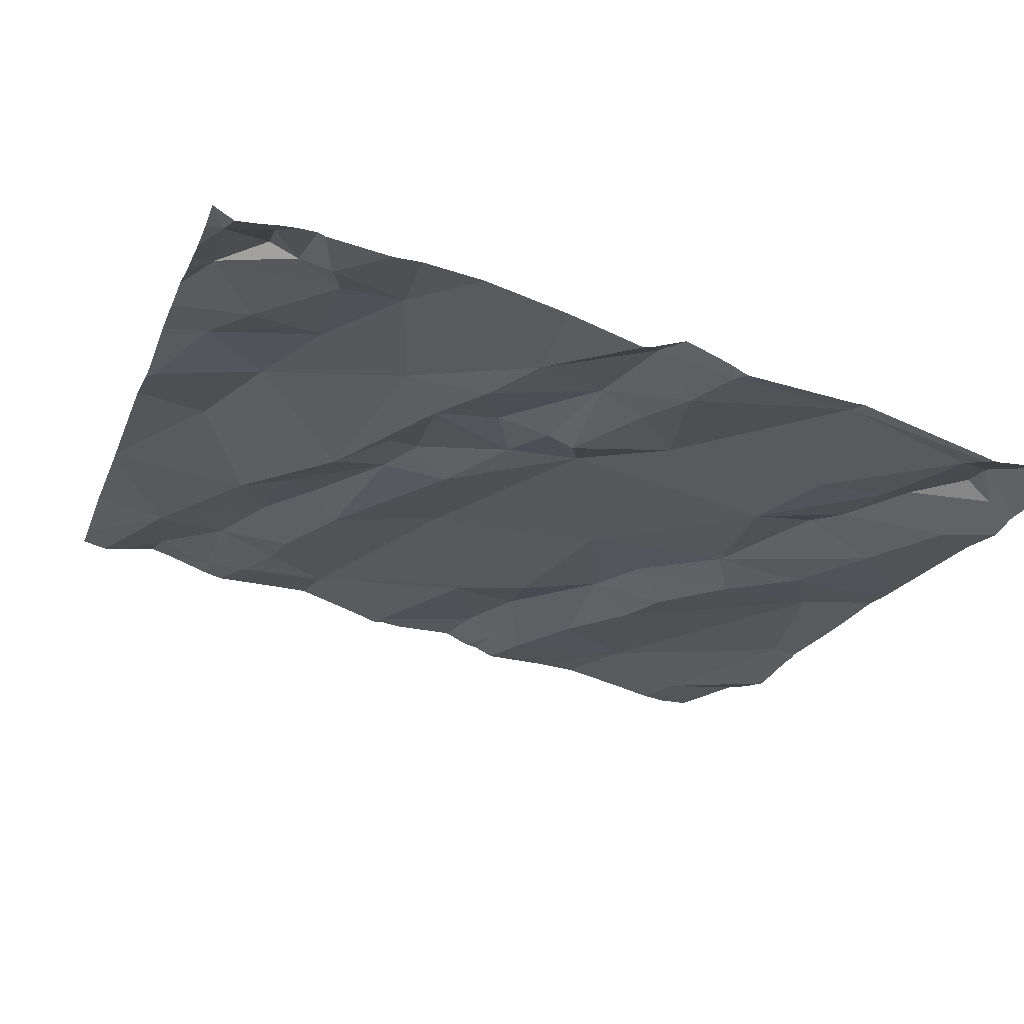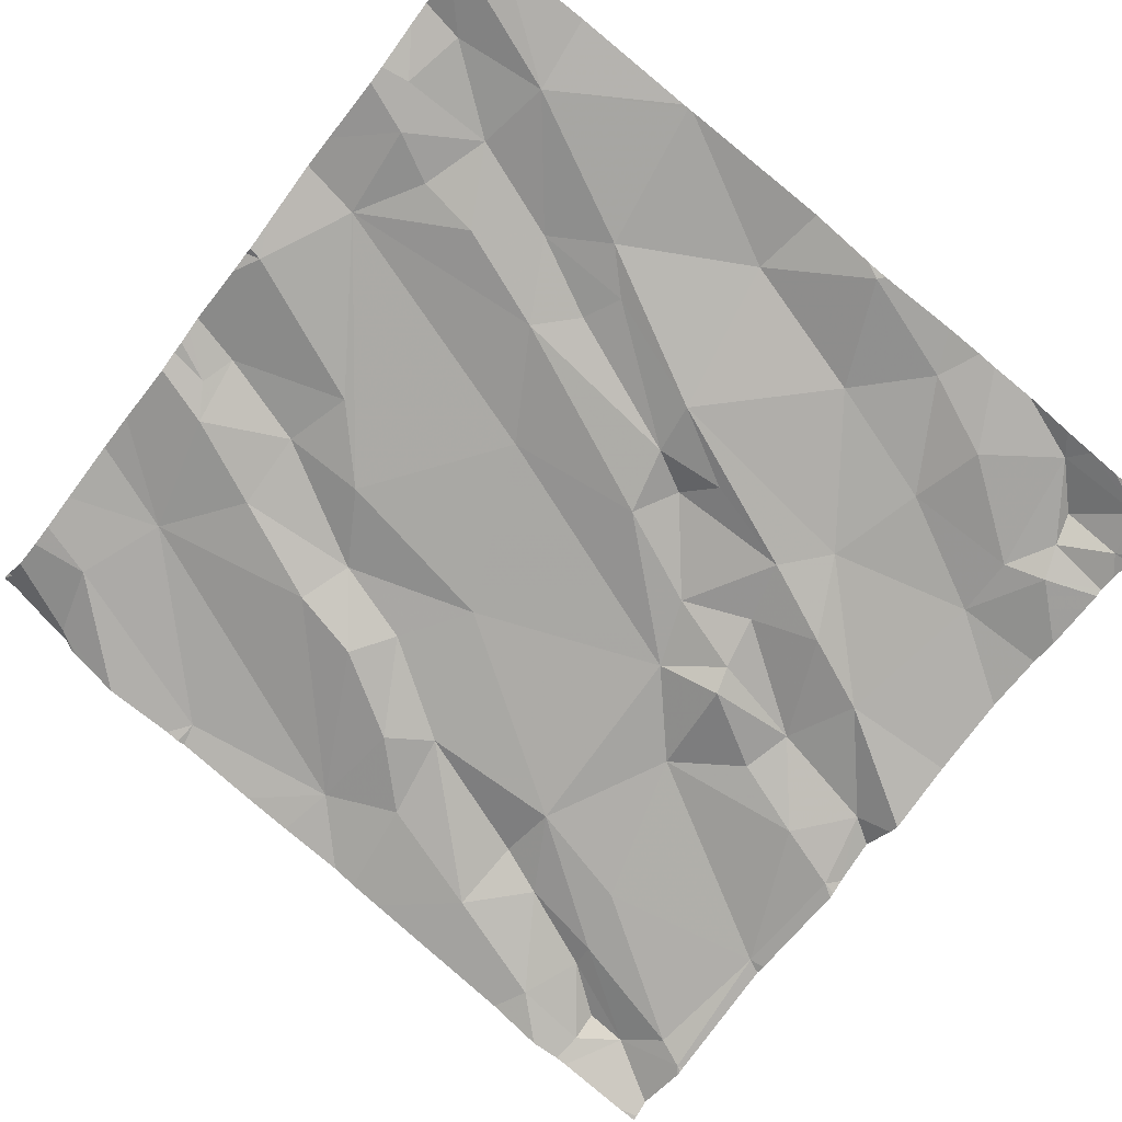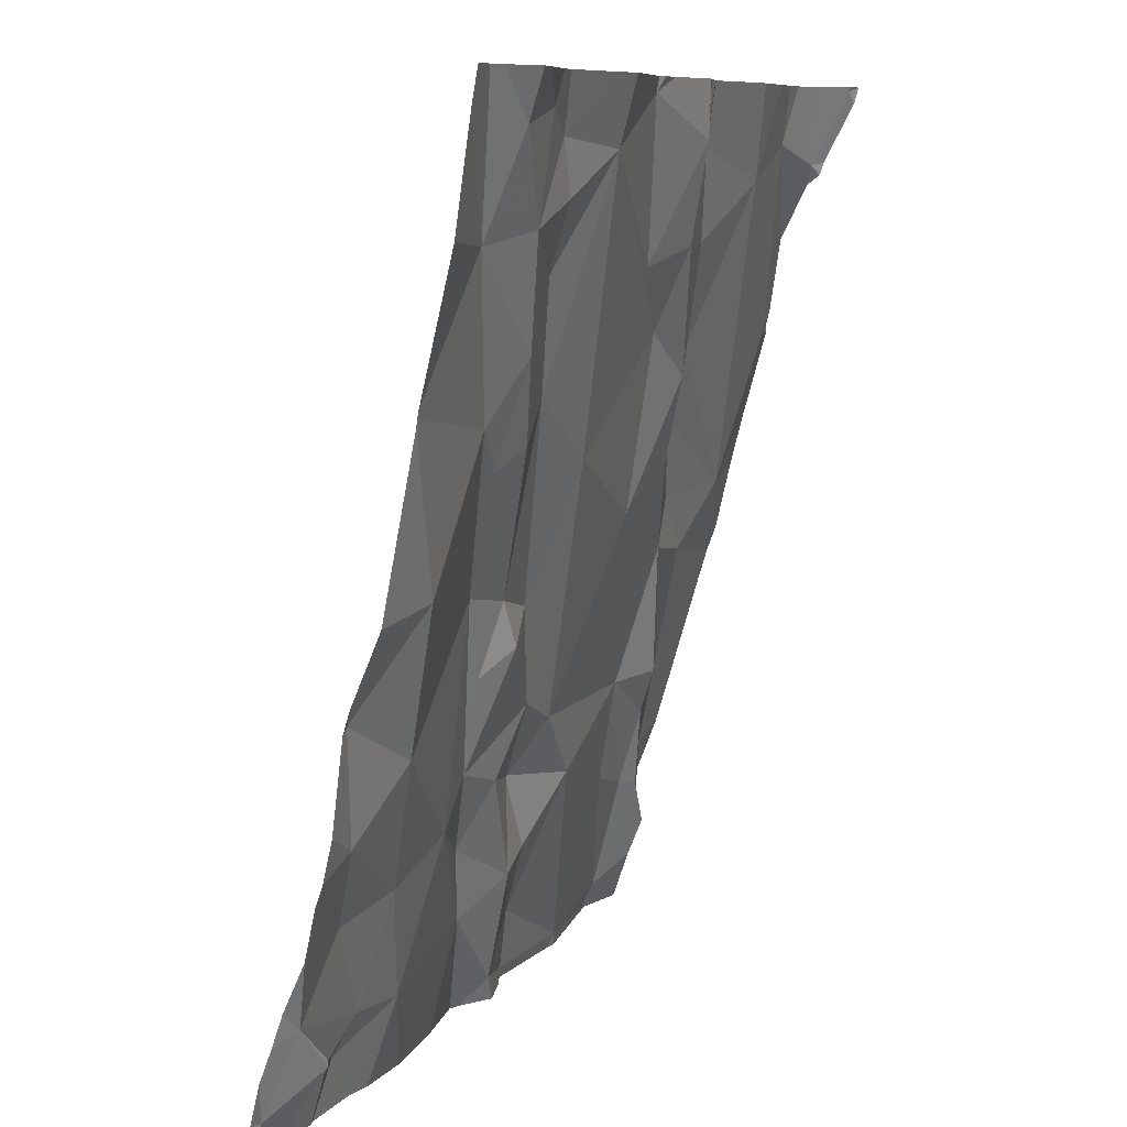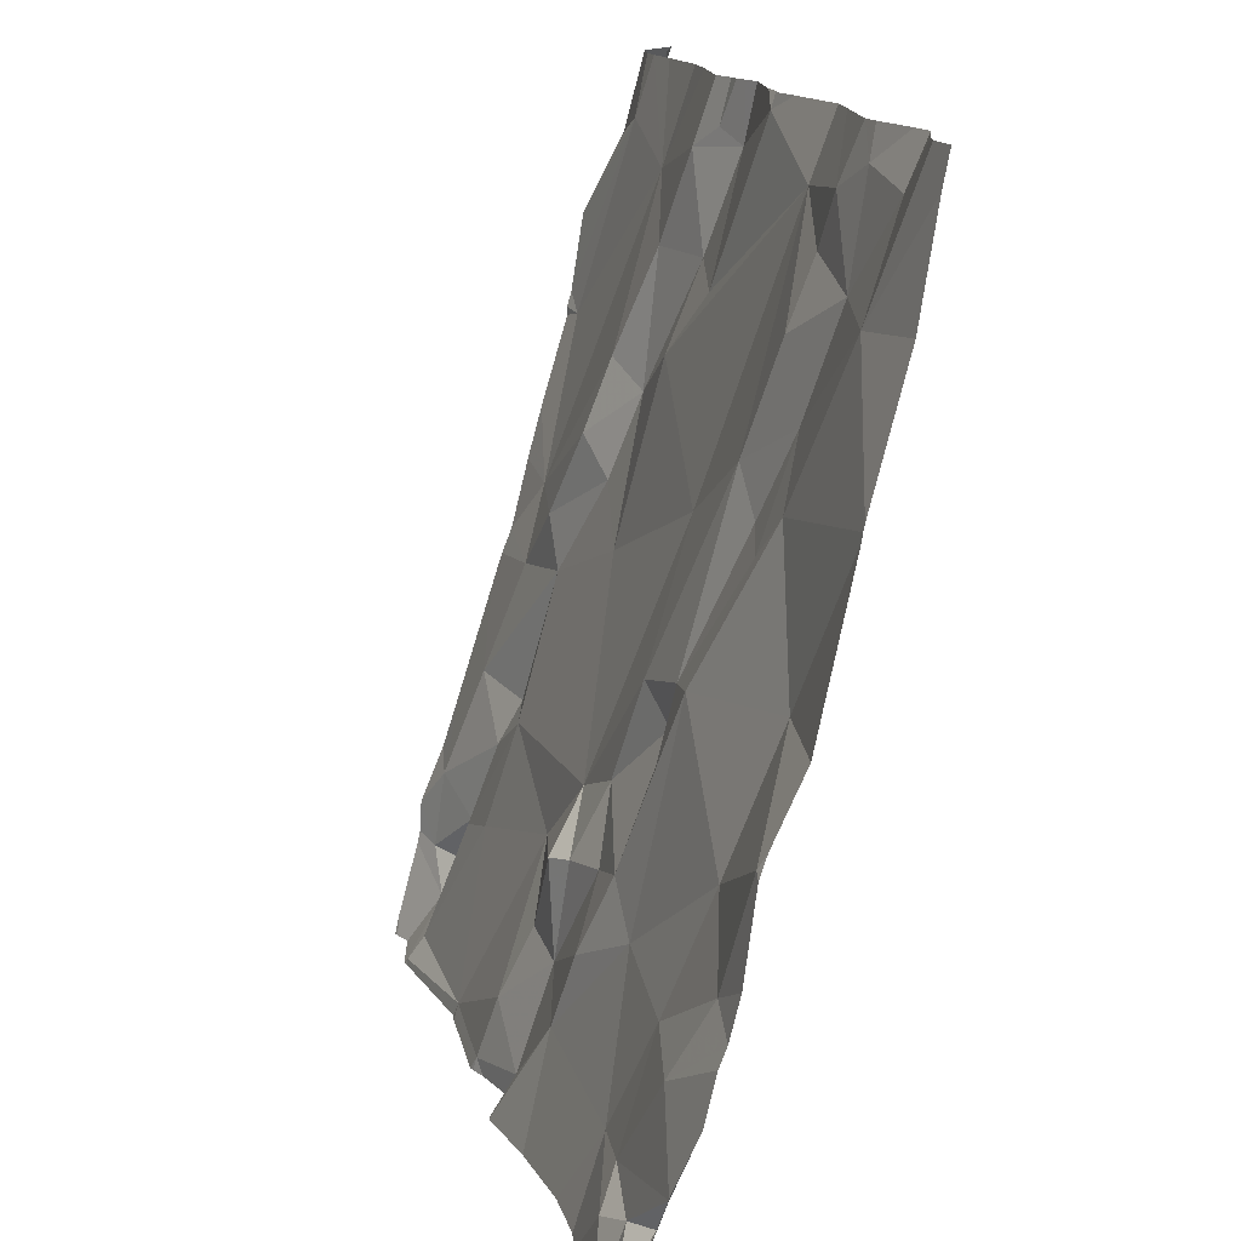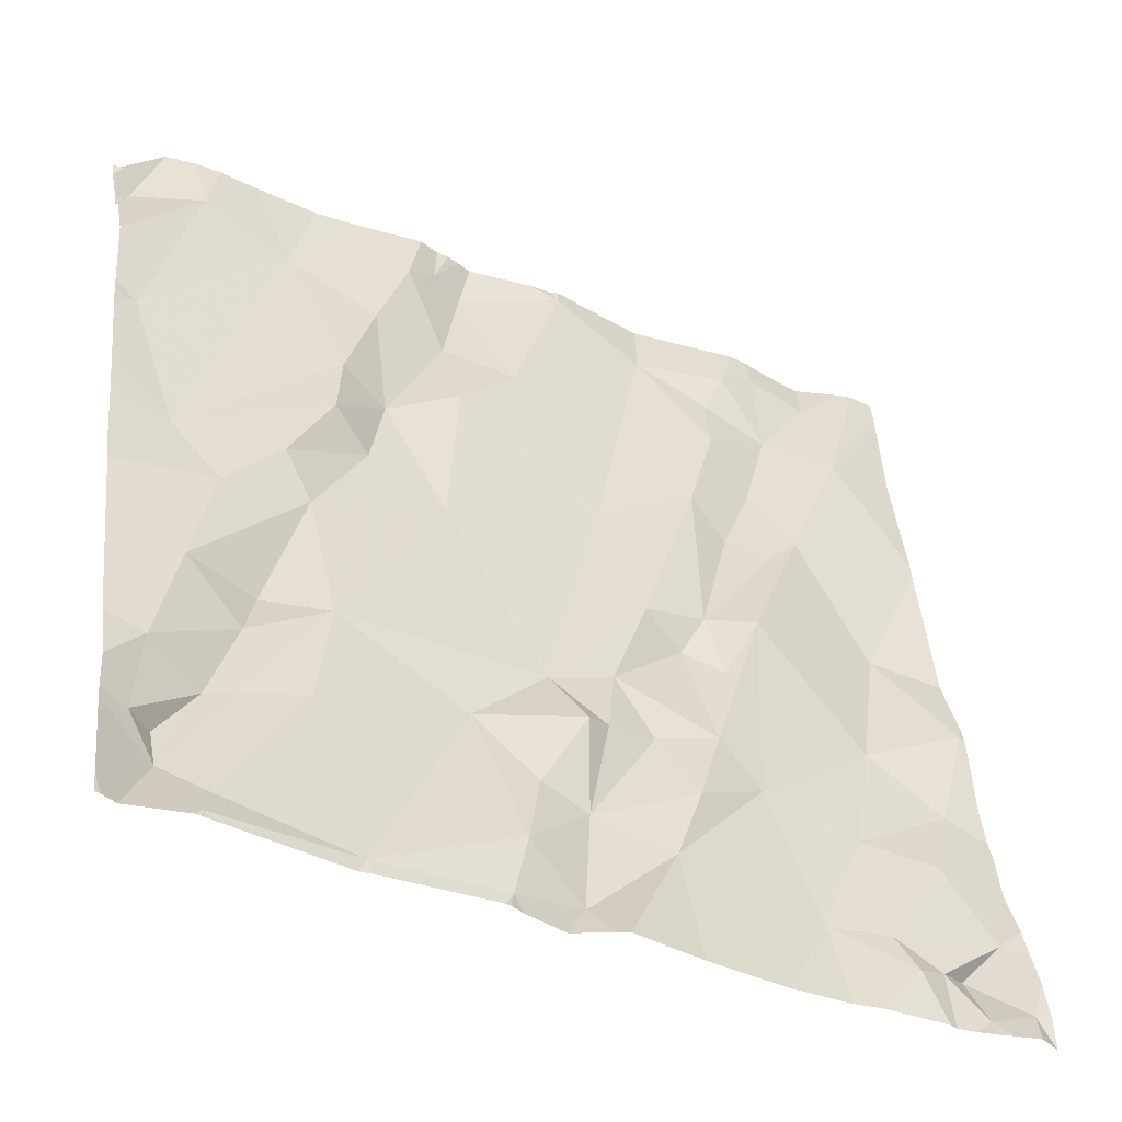
<metadata>
{"format":"obj","ext":"obj","renderer":"f3d","projection":"perspective","resolution":1024,"background":"white","views":[{"elev":-36.8,"azim":-18.4,"up":"+Z"},{"elev":-61.5,"azim":-127.5,"up":"+Z"},{"elev":8.7,"azim":-62.3,"up":"+Y"},{"elev":15.2,"azim":-97.9,"up":"+Y"},{"elev":-35.7,"azim":157.6,"up":"+Y"}]}
</metadata>
<code>
v -88.28 313.1 507.3
v -88.28 312.9 507.3
v -88.28 312.9 507.3
v -88.19 313.1 507.3
v -88.28 313.2 507.3
v -88.26 313.2 507.3
v -88.28 312.9 507.3
v -88.1 312.9 507.2
v -88.28 312.3 507.1
v -88.28 312.4 507.1
v -88.28 312.4 507.1
v -88.28 312.2 507.1
v -88.28 312.2 507.1
v -88.26 312.2 507.1
v -88.28 312.3 507.1
v -88.25 312.3 507.1
v -88.28 312.7 507.2
v -88.28 312.6 507.2
v -88.28 312.6 507.2
v -88.27 312.6 507.2
v -88.18 312.7 507.2
v -88.28 312.5 507.1
v -88.28 312.6 507.2
v -88.28 312.5 507.2
v -88.23 312.5 507.1
v -88.19 312.4 507.1
v -87.66 313.2 507.3
v -87.68 313.2 507.3
v -88 313.1 507.3
v -88 313 507.2
v -88.09 313.2 507.3
v -88.09 313.1 507.3
v -87.8 313.2 507.3
v -87.79 313.2 507.3
v -88.04 313 507.2
v -88.17 313.2 507.3
v -88.14 313.2 507.3
v -87.83 313.2 507.3
v -87.22 313.2 507.2
v -87.22 313.2 507.3
v -87.42 313.1 507.2
v -87.51 313.2 507.2
v -87.62 312.2 507
v -88.28 312.2 507
v -87.91 313.2 507.3
v -88.03 313.2 507.3
v -88.08 313.2 507.3
v -87.62 313.2 507.2
v -87.66 313.2 507.3
v -87.64 313.2 507.3
v -87.22 313.1 507.2
v -87.23 312.2 506.9
v -87.95 312.9 507.2
v -87.63 313 507.2
v -87.54 312.9 507.2
v -87.4 312.7 507.1
v -87.28 312.7 507.1
v -87.23 312.9 507.1
v -87.31 313.2 507.2
v -87.47 312.2 507
v -87.48 312.9 507.1
v -87.49 312.2 507
v -87.31 312.2 506.9
v -87.44 312.7 507.1
v -87.51 312.8 507.1
v -87.33 312.7 507.1
v -87.21 312.2 506.9
v -88.25 312.2 507
v -87.31 312.2 506.9
v -87.47 312.8 507.1
v -87.53 313 507.2
v -87.58 313.2 507.2
v -87.61 312.7 507.1
v -87.46 312.5 507
v -87.36 312.4 507
v -87.38 312.5 507.1
v -87.29 312.5 507
v -87.71 312.5 507.1
v -87.62 312.4 507.1
v -87.43 312.4 507
v -87.48 312.2 507
v -87.66 312.3 507
v -88.27 312.2 507
v -87.68 312.3 507
v -87.74 312.4 507
v -88.28 312.2 507
v -87.25 312.4 507
v -87.32 312.2 506.9
v -87.31 312.2 506.9
v -87.27 312.2 507
v -87.27 312.3 507
v -87.24 312.3 507
v -87.32 312.3 507
v -87.63 312.2 507
v -87.35 312.3 507
v -87.31 312.2 506.9
v -87.72 312.2 507
v -88.16 312.2 507.1
v -88.12 312.2 507
v -88.1 312.3 507.1
v -88.09 312.4 507.1
v -88.2 312.2 507.1
v -88.2 312.2 507.1
v -88.02 312.3 507.1
v -87.97 312.4 507.1
v -87.84 312.3 507
v -87.75 312.3 507.1
v -87.92 312.5 507.1
v -87.72 313 507.2
v -87.82 312.8 507.2
v -87.64 312.9 507.2
v -87.85 312.7 507.1
v -87.93 312.7 507.2
v -88 312.9 507.2
v -88.05 312.8 507.2
v -87.8 312.5 507.1
v -87.77 312.4 507.1
v -88 312.7 507.1
v -88.14 312.5 507.2
v -87.88 312.4 507.1
v -87.9 312.6 507.1
v -87.95 312.6 507.1
v -87.84 312.5 507.1
v -87.38 313.2 507.2
v -87.3 313.2 507.2
v -87.26 313.2 507.2
v -87.22 313.2 507.2
v -87.33 313.2 507.2
v -87.63 313.2 507.3
v -87.6 313.2 507.2
v -88.28 313.2 507.3
v -88.17 313.2 507.3
v -87.97 313.2 507.3
v -87.92 313.2 507.3
v -87.76 313.2 507.3
v -87.46 313.2 507.2
v -88.25 313.2 507.3
v -87.8 313.2 507.3
v -87.3 312.2 506.9
v -88.22 313.2 507.3
v -88.06 313.2 507.3
v -87.2 313.1 507.2
v -87.2 313.2 507.3
v -87.2 313.2 507.3
v -87.2 312.2 506.9
v -87.2 313.1 507.2
v -87.2 312.9 507.1
v -87.2 312.9 507.1
v -87.2 312.9 507.1
v -87.2 313 507.2
v -87.2 312.8 507.1
v -87.2 312.7 507.1
v -87.2 312.7 507.1
v -87.2 313.1 507.2
v -87.2 313.1 507.2
v -87.2 312.6 507
v -87.2 312.6 507.1
v -87.2 312.5 507
v -87.2 312.4 507
v -87.2 312.3 506.9
v -87.2 312.3 507
v -87.2 312.3 506.9
v -87.2 313.2 507.3
v -87.2 313.2 507.3
v -87.65 312.2 507
v -87.63 312.2 507
v -87.29 312.2 506.9
v -87.74 312.2 507
v -87.76 312.2 507
v -87.7 312.2 507
v -88.22 312.2 507
v -88.16 312.2 507
v -88.18 312.2 507
v -88.15 312.2 507
v -88.07 312.2 507
v -88.03 312.2 507
v -87.85 312.2 507
v -87.95 312.2 507
v -88.21 312.2 507
v -87.2 312.2 506.9
f 2 4 1
f 1 4 5
f 5 4 6
f 3 8 4
f 10 16 11
f 13 14 12
f 14 13 44
f 9 16 10
f 12 14 15
f 15 16 9
f 18 20 17
f 7 21 8
f 17 21 7
f 11 26 22
f 24 25 23
f 22 25 24
f 23 20 19
f 19 20 18
f 72 41 42
f 39 51 142
f 135 27 28
f 27 48 49
f 45 33 38
f 133 45 134
f 30 45 29
f 32 30 29
f 32 46 31
f 32 31 36
f 129 72 130
f 35 30 32
f 35 32 4
f 4 8 35
f 132 31 37
f 3 4 2
f 4 32 36
f 169 106 177
f 45 46 29
f 32 29 46
f 137 36 140
f 31 46 141
f 70 56 57
f 107 84 85
f 74 95 75
f 118 113 115
f 7 8 3
f 119 21 20
f 126 39 127
f 125 51 126
f 53 30 35
f 53 110 45
f 45 30 53
f 168 97 106
f 70 61 55
f 55 71 54
f 111 55 54
f 57 56 66
f 73 64 65
f 59 41 58
f 61 57 41
f 59 58 149
f 147 57 151
f 41 71 61
f 64 56 65
f 56 64 66
f 167 89 139
f 166 94 165
f 57 61 70
f 55 61 71
f 72 48 27
f 55 65 70
f 64 73 74
f 74 76 64
f 70 65 56
f 79 80 74
f 41 57 58
f 73 110 78
f 66 77 156
f 76 74 75
f 165 94 97
f 77 66 64
f 75 77 76
f 153 66 157
f 74 73 78
f 76 77 64
f 81 80 79
f 82 81 79
f 94 81 82
f 79 84 82
f 158 87 159
f 79 85 84
f 95 80 88
f 67 90 52
f 80 81 88
f 93 87 75
f 90 91 93
f 90 92 91
f 93 91 92
f 62 94 43
f 95 93 75
f 94 82 97
f 81 89 88
f 95 88 90
f 52 89 167
f 77 75 87
f 93 95 90
f 78 79 74
f 161 92 162
f 63 81 60
f 85 79 78
f 168 106 169
f 102 14 68
f 100 98 99
f 172 102 173
f 99 98 172
f 104 100 99
f 16 26 11
f 98 100 16
f 26 101 25
f 119 25 101
f 103 98 16
f 14 102 103
f 103 16 14
f 102 98 103
f 104 99 175
f 105 101 104
f 104 106 105
f 108 105 120
f 100 104 101
f 82 84 107
f 106 107 120
f 78 117 85
f 105 108 118
f 97 82 107
f 80 95 74
f 108 123 116
f 72 71 41
f 45 111 109
f 33 45 109
f 110 111 45
f 110 112 78
f 54 109 111
f 54 27 109
f 71 72 54
f 112 116 78
f 43 94 166
f 111 73 55
f 110 73 111
f 113 112 53
f 53 114 113
f 114 115 113
f 116 117 78
f 115 8 118
f 14 16 15
f 118 21 119
f 20 21 17
f 100 101 26
f 16 100 26
f 20 25 119
f 25 20 23
f 8 115 35
f 35 115 114
f 106 120 105
f 177 104 178
f 26 25 22
f 108 116 121
f 85 117 107
f 8 21 118
f 118 108 122
f 121 122 108
f 123 108 120
f 119 105 118
f 35 114 53
f 41 59 128
f 27 33 109
f 106 97 107
f 54 72 27
f 73 65 55
f 165 97 170
f 110 53 112
f 51 59 150
f 116 123 117
f 88 89 90
f 92 90 160
f 87 93 92
f 101 105 119
f 112 113 121
f 112 121 116
f 121 113 122
f 113 118 122
f 117 123 107
f 120 107 123
f 128 59 125
f 124 41 128
f 125 59 51
f 126 51 39
f 127 39 40
f 131 5 6
f 6 4 137
f 28 27 49
f 134 45 38
f 130 72 42
f 34 33 135
f 135 33 27
f 133 46 45
f 37 31 47
f 132 36 31
f 38 33 138
f 138 33 34
f 163 39 164
f 42 41 136
f 136 41 124
f 140 36 132
f 137 4 36
f 47 31 141
f 141 46 133
f 49 48 50
f 129 48 72
f 50 48 129
f 142 51 146
f 143 39 142
f 139 89 96
f 144 39 143
f 96 89 69
f 52 90 89
f 146 51 155
f 62 81 94
f 147 58 57
f 148 58 147
f 149 58 148
f 150 59 149
f 60 81 62
f 67 145 90
f 151 57 152
f 152 57 153
f 63 89 81
f 153 57 66
f 154 51 150
f 155 51 154
f 69 89 63
f 156 77 158
f 157 66 156
f 68 14 83
f 158 77 87
f 83 14 86
f 159 87 161
f 160 90 145
f 161 87 92
f 86 14 44
f 162 92 160
f 163 40 39
f 164 39 144
f 170 97 168
f 171 102 68
f 172 98 102
f 173 102 179
f 174 99 172
f 175 99 174
f 176 104 175
f 177 106 104
f 178 104 176
f 179 102 171
f 180 145 67

</code>
